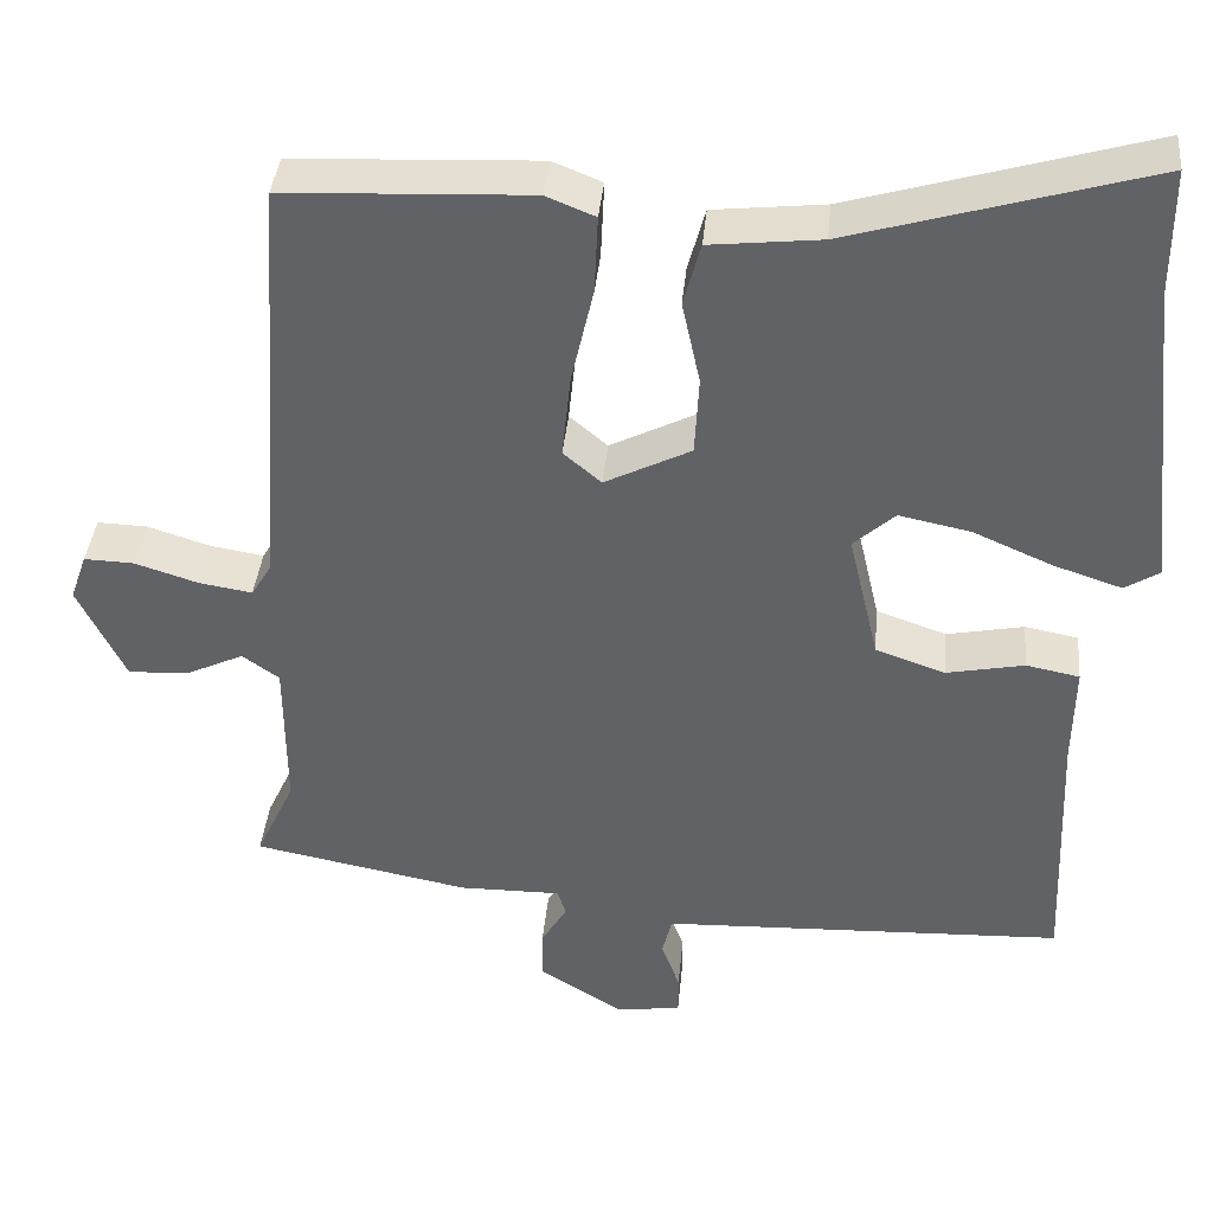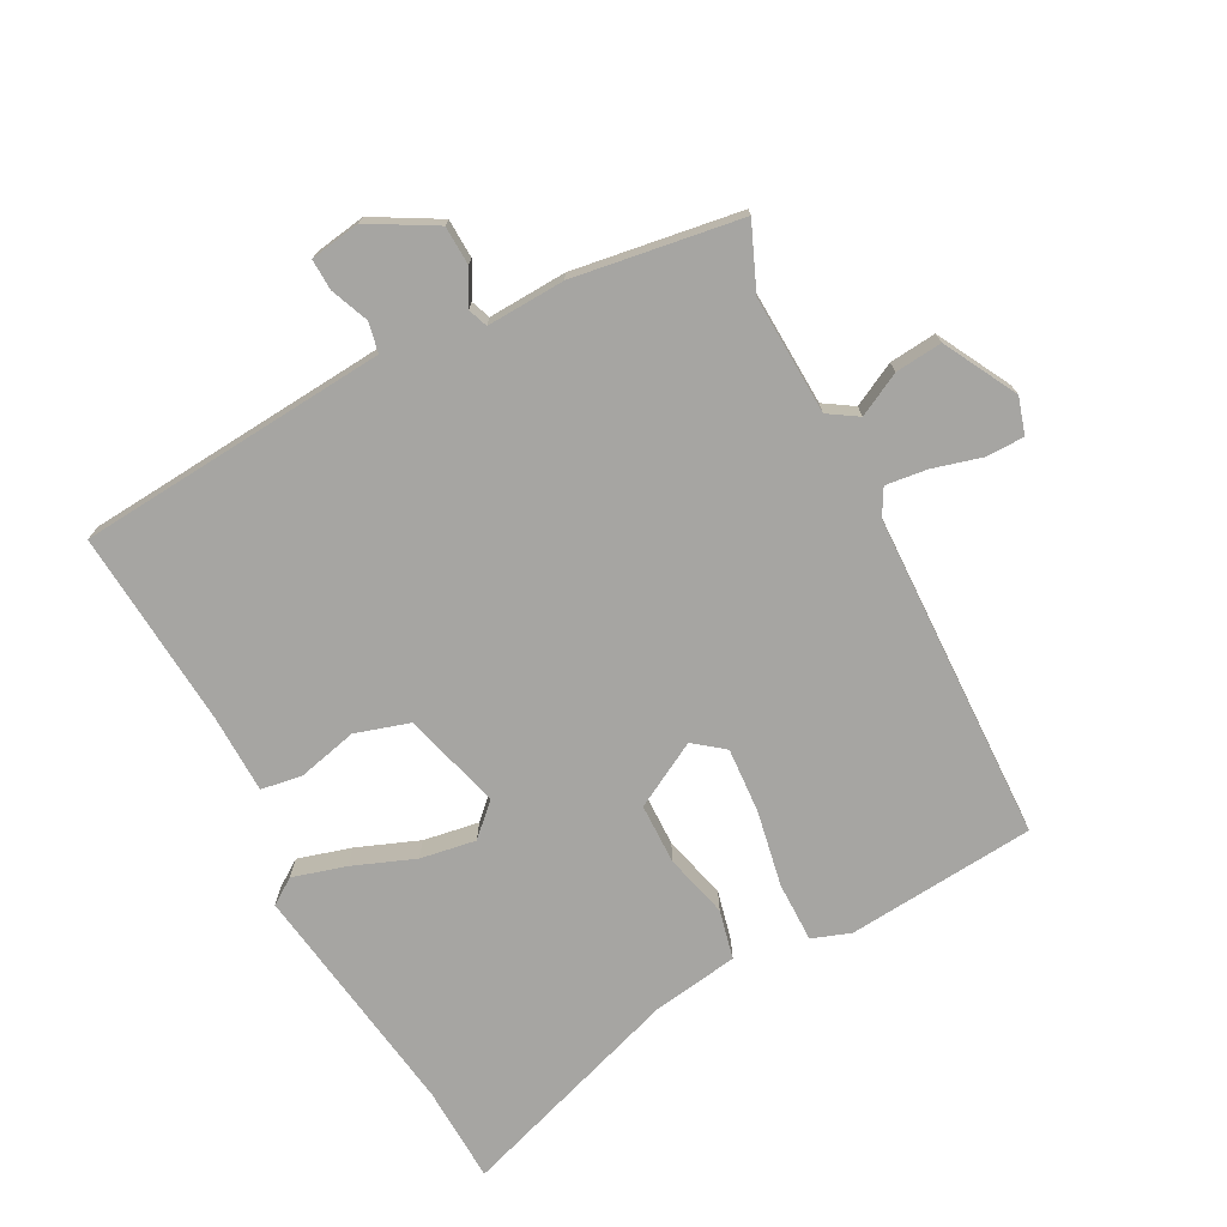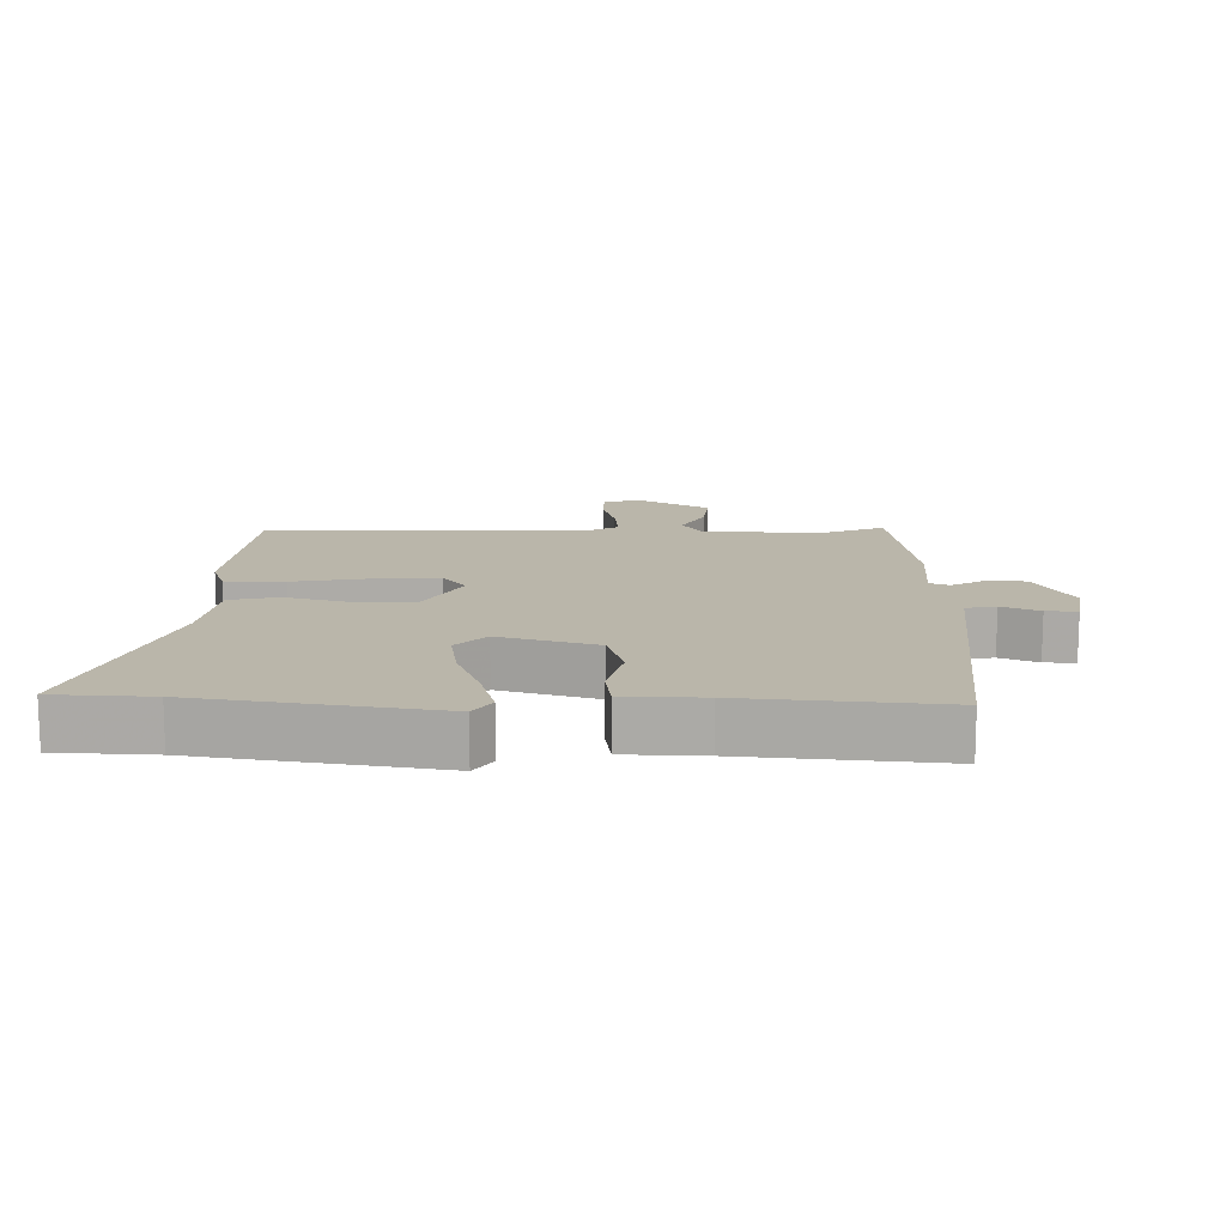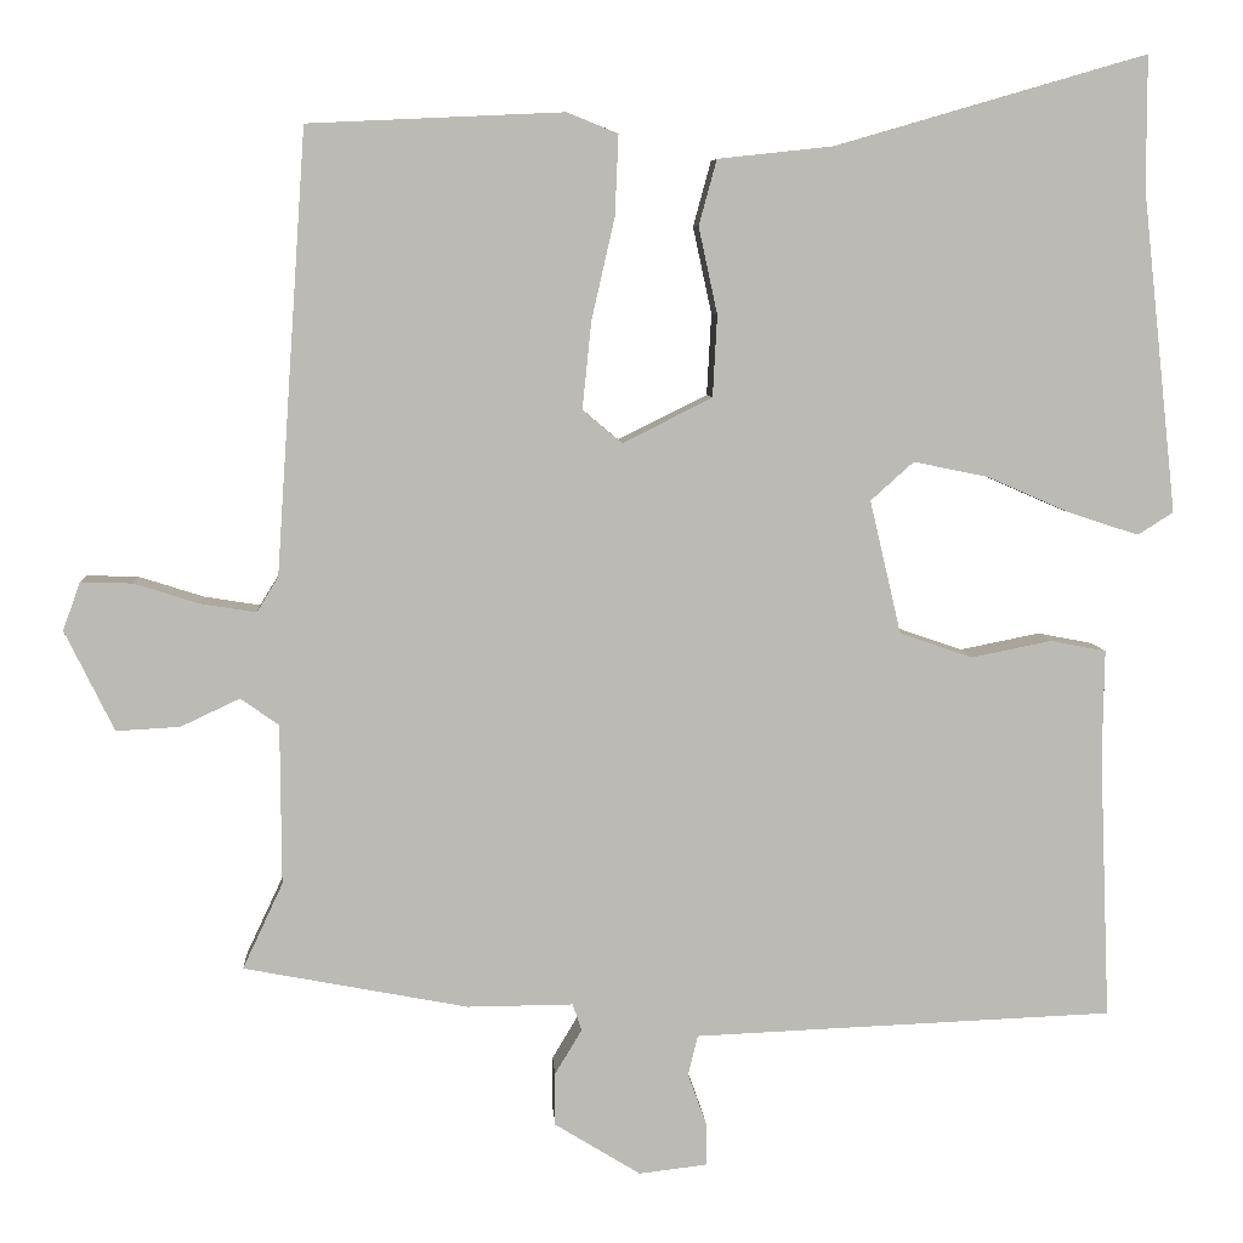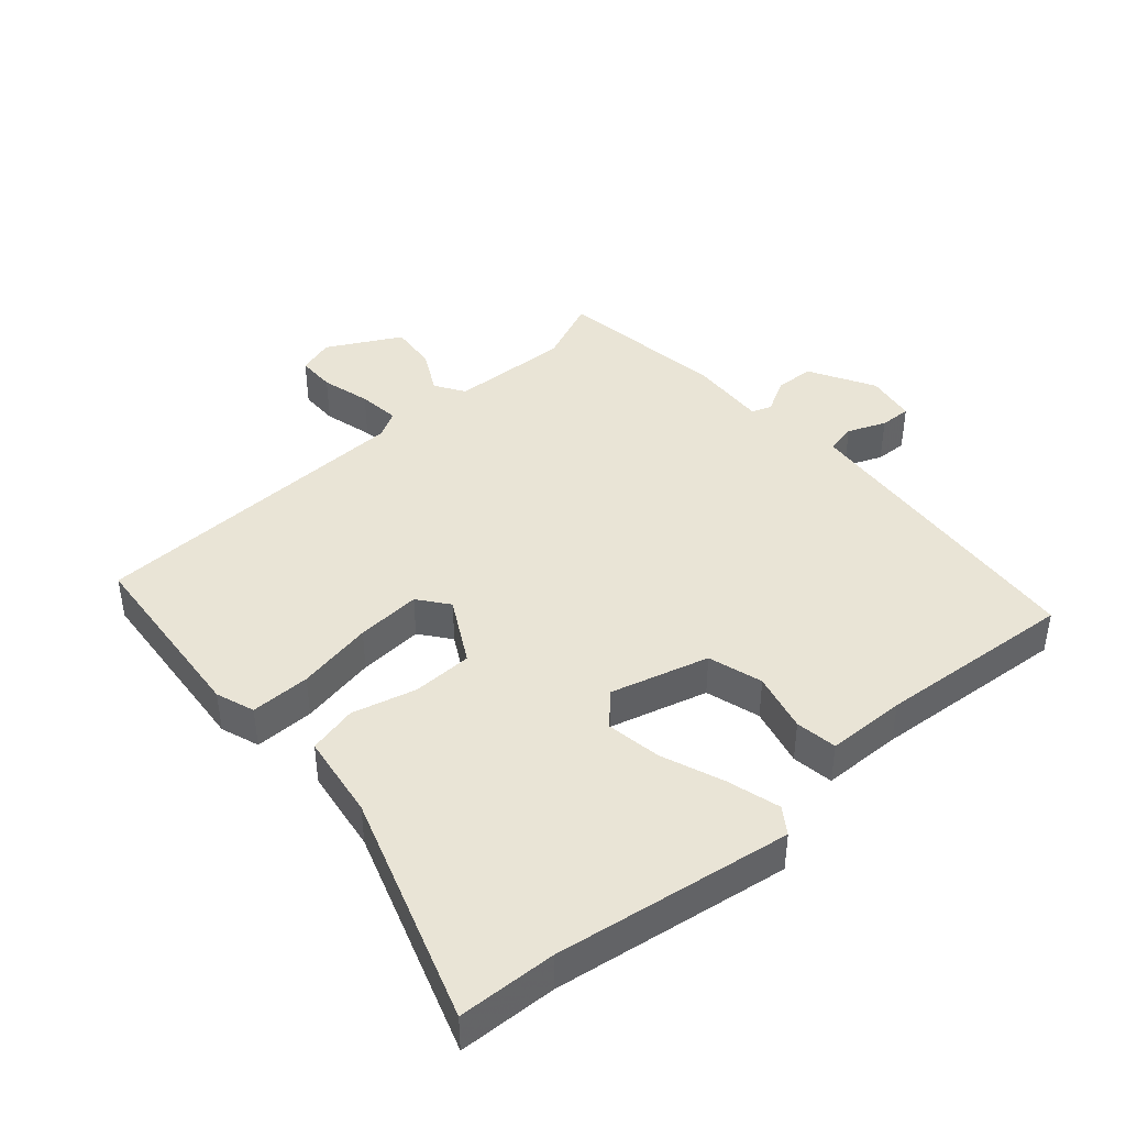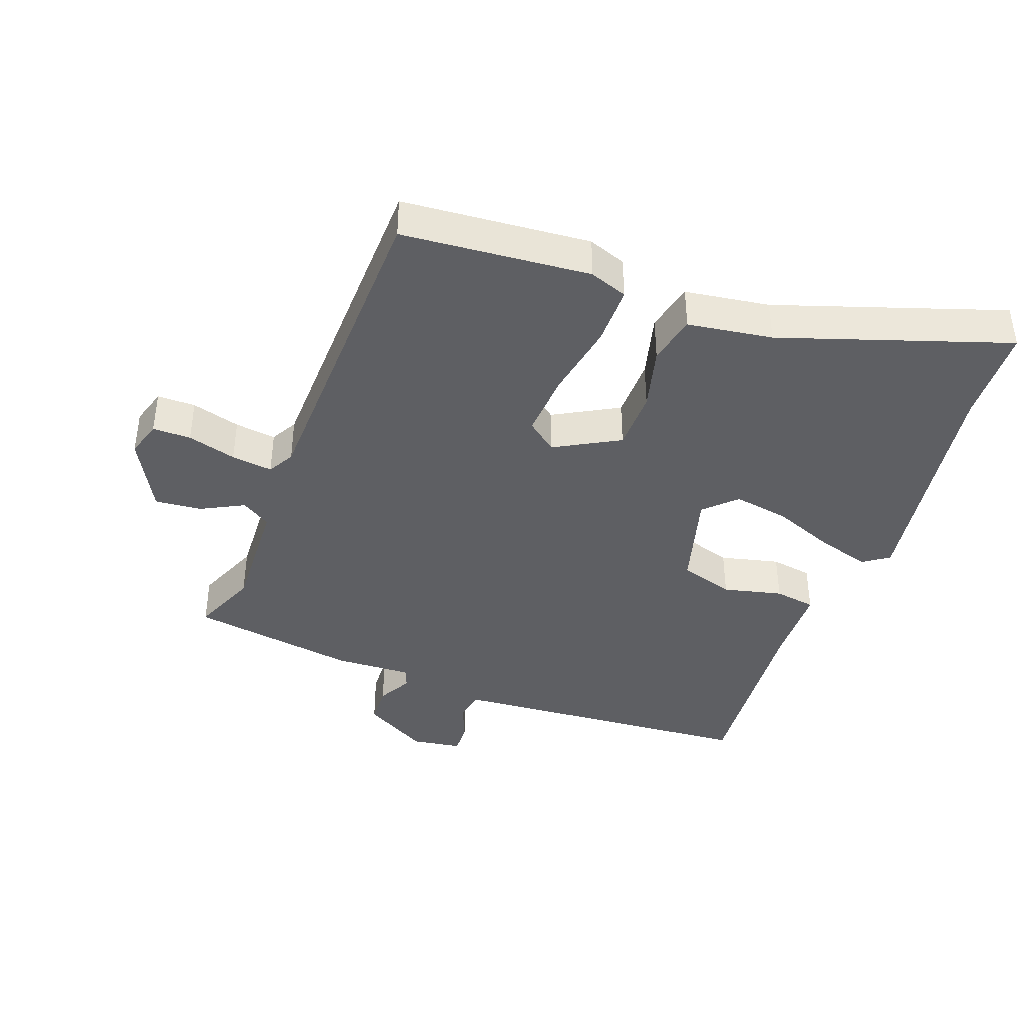
<metadata>
{"format":"obj","ext":"obj","renderer":"f3d","projection":"perspective","resolution":1024,"background":"white","views":[{"elev":38.7,"azim":5.4,"up":"+Z"},{"elev":-73.8,"azim":-150.0,"up":"+Y"},{"elev":13.8,"azim":93.7,"up":"+Y"},{"elev":6.8,"azim":-3.7,"up":"+Z"},{"elev":42.7,"azim":51.1,"up":"+Y"},{"elev":-41.1,"azim":-18.0,"up":"+Y"}]}
</metadata>
<code>
v -0.505 0.07 -0.416
v -0.46 0.07 -0.32
v -0.461 0.07 -0.141
v -0.504 0.07 -0.111
v -0.57 0.07 -0.142
v -0.641 0.07 -0.146
v -0.696 0.07 -0.034
v -0.677 0.07 0.02
v -0.619 0.07 0.018
v -0.546 0.07 -0.005
v -0.484 0.07 -0.015
v -0.46 0.07 0.024
v -0.426 0.07 0.518
v -0.141 0.07 0.531
v -0.084 0.07 0.508
v -0.088 0.07 0.418
v -0.114 0.07 0.304
v -0.124 0.07 0.207
v -0.08 0.07 0.17
v 0.02 0.07 0.22
v 0.025 0.07 0.311
v 0.004 0.07 0.408
v 0.024 0.07 0.481
v 0.153 0.07 0.495
v 0.5 0.07 0.596
v 0.5 0.07 0.449
v 0.539 0.07 0.09
v 0.499 0.07 0.065
v 0.42 0.07 0.091
v 0.328 0.07 0.131
v 0.245 0.07 0.148
v 0.197 0.07 0.105
v 0.232 0.07 -0.044
v 0.313 0.07 -0.072
v 0.403 0.07 -0.054
v 0.465 0.07 -0.066
v 0.463 0.07 -0.185
v 0.475 0.07 -0.483
v 0.103 0.07 -0.498
v 0.006 0.07 -0.502
v -0.005 0.07 -0.547
v 0.016 0.07 -0.605
v 0.016 0.07 -0.652
v -0.06 0.07 -0.661
v -0.156 0.07 -0.602
v -0.156 0.07 -0.543
v -0.126 0.07 -0.493
v -0.136 0.07 -0.463
v -0.254 0.07 -0.464
v -0.505 0 -0.416
v -0.46 0 -0.32
v -0.461 0 -0.141
v -0.504 0 -0.111
v -0.57 0 -0.142
v -0.641 0 -0.146
v -0.696 0 -0.034
v -0.677 0 0.02
v -0.619 0 0.018
v -0.546 0 -0.005
v -0.484 0 -0.015
v -0.46 0 0.024
v -0.426 0 0.518
v -0.141 0 0.531
v -0.084 0 0.508
v -0.088 0 0.418
v -0.114 0 0.304
v -0.124 0 0.207
v -0.08 0 0.17
v 0.02 0 0.22
v 0.025 0 0.311
v 0.004 0 0.408
v 0.024 0 0.481
v 0.153 0 0.495
v 0.5 0 0.596
v 0.5 0 0.449
v 0.539 0 0.09
v 0.499 0 0.065
v 0.42 0 0.091
v 0.328 0 0.131
v 0.245 0 0.148
v 0.197 0 0.105
v 0.232 0 -0.044
v 0.313 0 -0.072
v 0.403 0 -0.054
v 0.465 0 -0.066
v 0.463 0 -0.185
v 0.475 0 -0.483
v 0.103 0 -0.498
v 0.006 0 -0.502
v -0.005 0 -0.547
v 0.016 0 -0.605
v 0.016 0 -0.652
v -0.06 0 -0.661
v -0.156 0 -0.602
v -0.156 0 -0.543
v -0.126 0 -0.493
v -0.136 0 -0.463
v -0.254 0 -0.464
f 48 49 1 2
f 44 45 46 47
f 44 47 48
f 41 42 43 44
f 40 41 44 48
f 39 40 48 2
f 37 38 39 2
f 34 35 36 37
f 33 34 37 2
f 27 28 29 30
f 26 27 30 31
f 24 25 26 31
f 21 22 23 24
f 20 21 24 31
f 19 20 31 32
f 14 15 16 17
f 12 13 14 17
f 11 12 17 18
f 7 8 9 10
f 7 10 11
f 4 5 6 7
f 4 7 11
f 3 4 11 18
f 19 32 33 2
f 2 3 18 19
f 51 50 98 97
f 96 95 94 93
f 97 96 93
f 93 92 91 90
f 97 93 90 89
f 51 97 89 88
f 51 88 87 86
f 86 85 84 83
f 51 86 83 82
f 79 78 77 76
f 80 79 76 75
f 80 75 74 73
f 73 72 71 70
f 80 73 70 69
f 81 80 69 68
f 66 65 64 63
f 66 63 62 61
f 67 66 61 60
f 59 58 57 56
f 60 59 56
f 56 55 54 53
f 60 56 53
f 67 60 53 52
f 51 82 81 68
f 68 67 52 51
f 1 50 51 2
f 2 51 52 3
f 3 52 53 4
f 4 53 54 5
f 5 54 55 6
f 6 55 56 7
f 7 56 57 8
f 8 57 58 9
f 9 58 59 10
f 10 59 60 11
f 11 60 61 12
f 12 61 62 13
f 13 62 63 14
f 14 63 64 15
f 15 64 65 16
f 16 65 66 17
f 17 66 67 18
f 18 67 68 19
f 19 68 69 20
f 20 69 70 21
f 21 70 71 22
f 22 71 72 23
f 23 72 73 24
f 24 73 74 25
f 25 74 75 26
f 26 75 76 27
f 27 76 77 28
f 28 77 78 29
f 29 78 79 30
f 30 79 80 31
f 31 80 81 32
f 32 81 82 33
f 33 82 83 34
f 34 83 84 35
f 35 84 85 36
f 36 85 86 37
f 37 86 87 38
f 38 87 88 39
f 39 88 89 40
f 40 89 90 41
f 41 90 91 42
f 42 91 92 43
f 43 92 93 44
f 44 93 94 45
f 45 94 95 46
f 46 95 96 47
f 47 96 97 48
f 48 97 98 49
f 49 98 50 1

</code>
